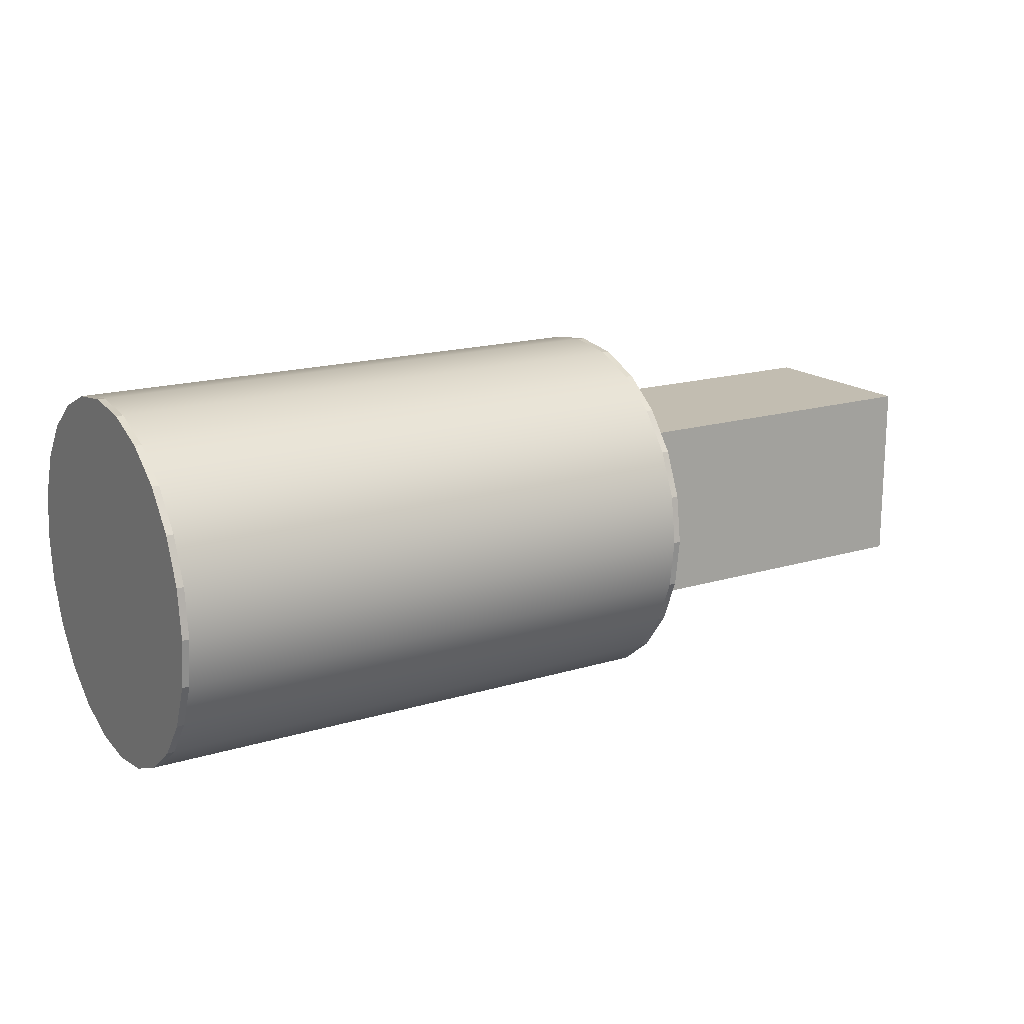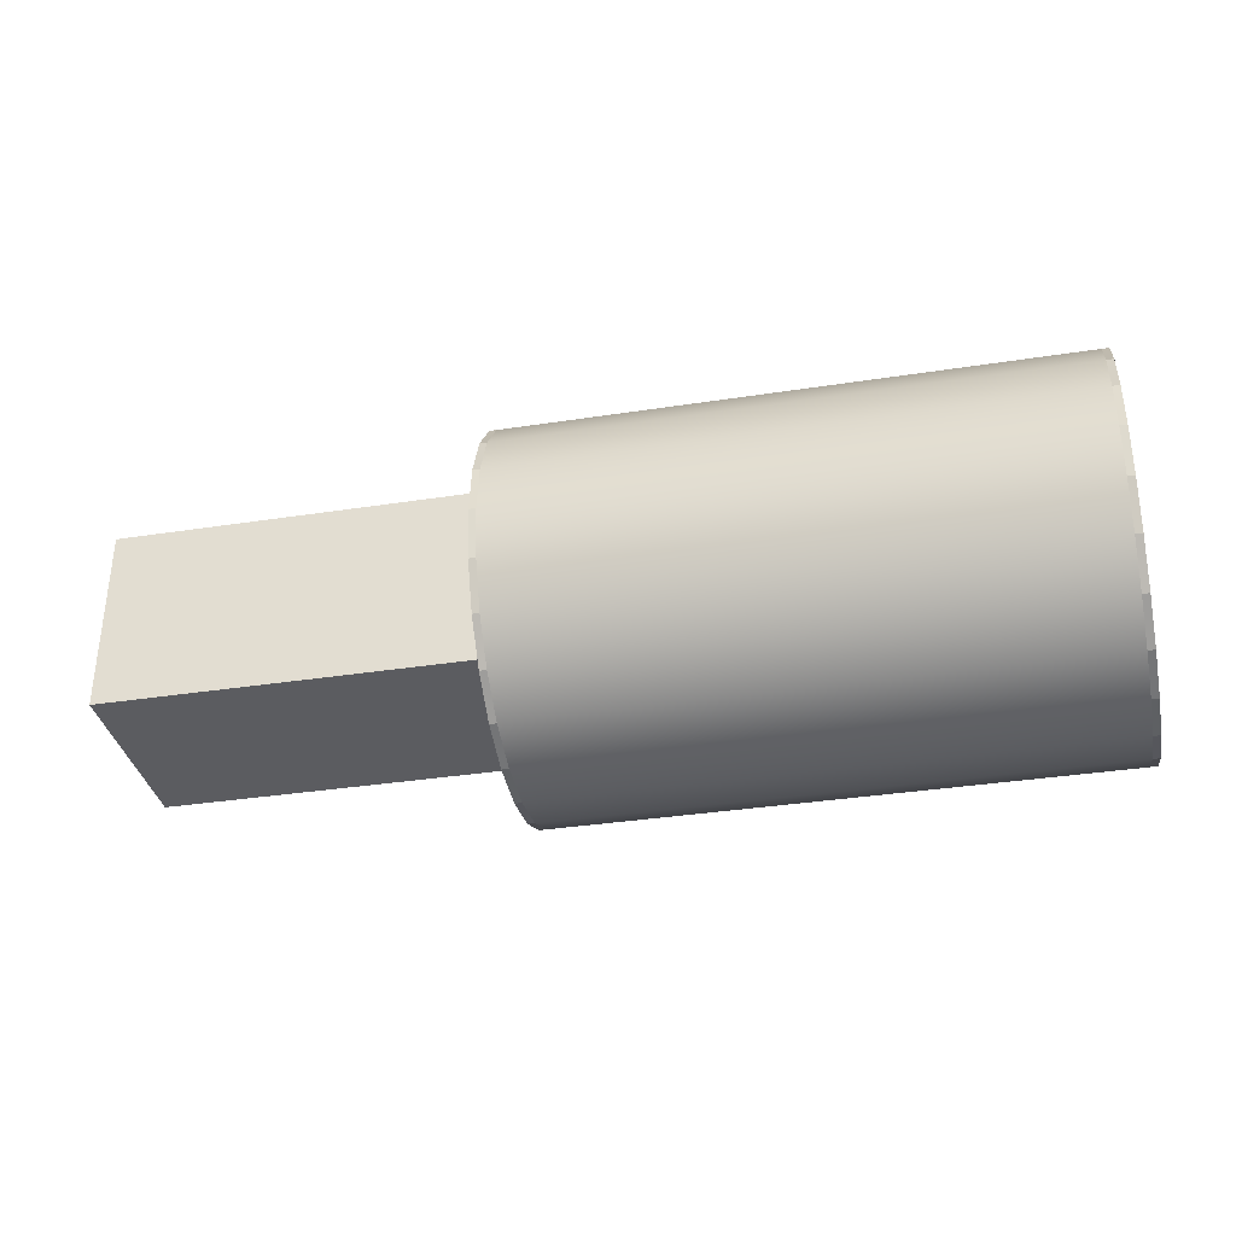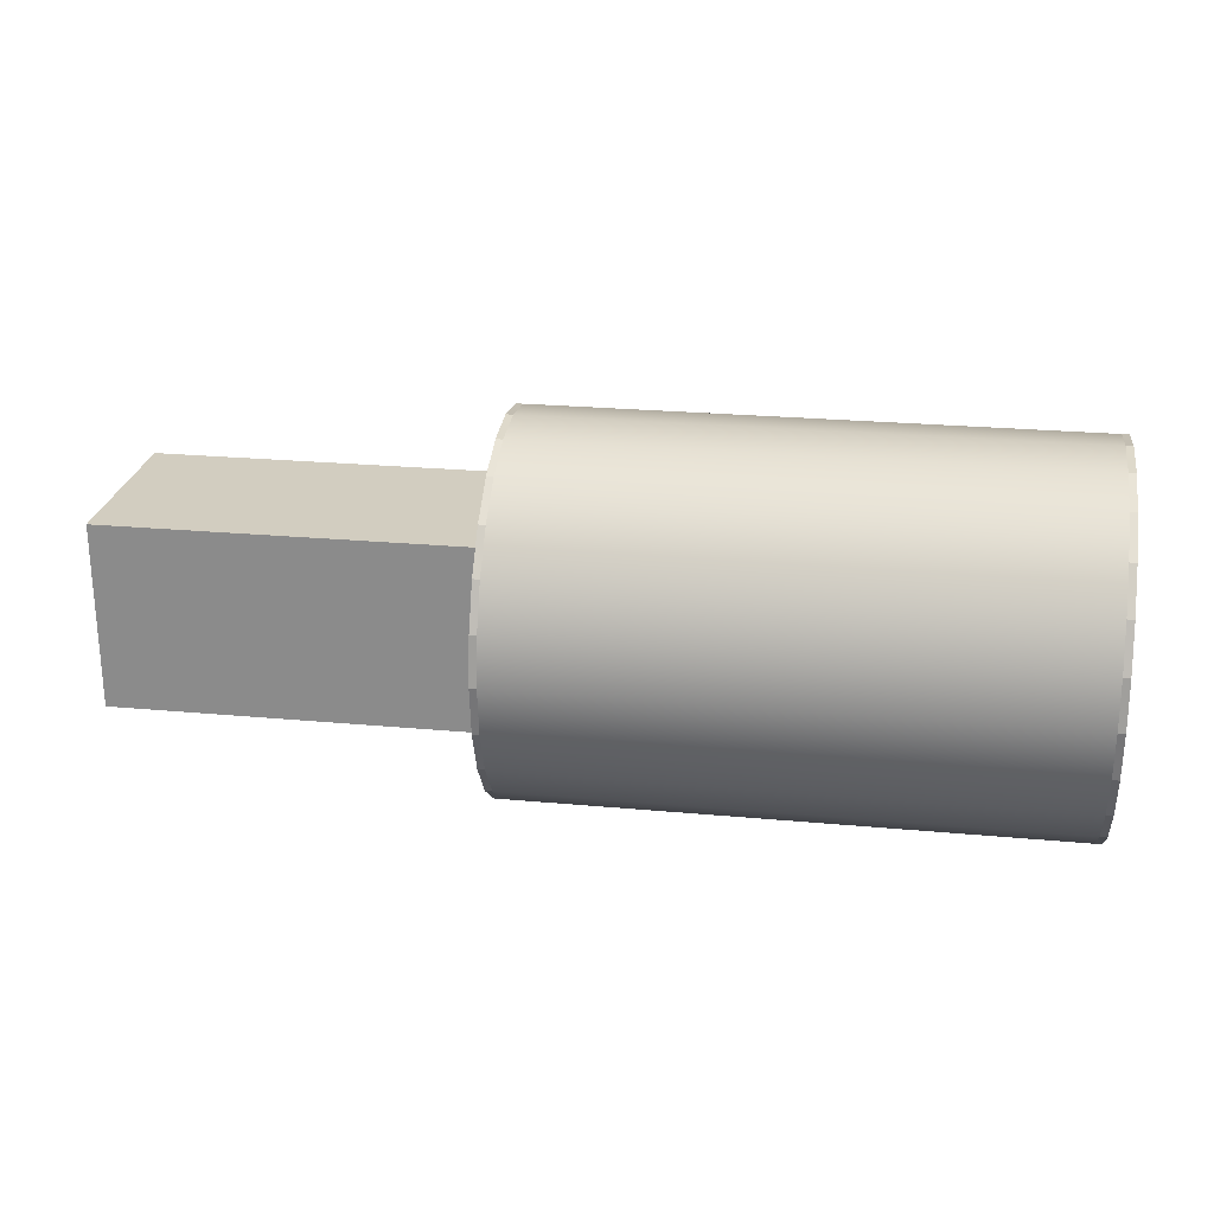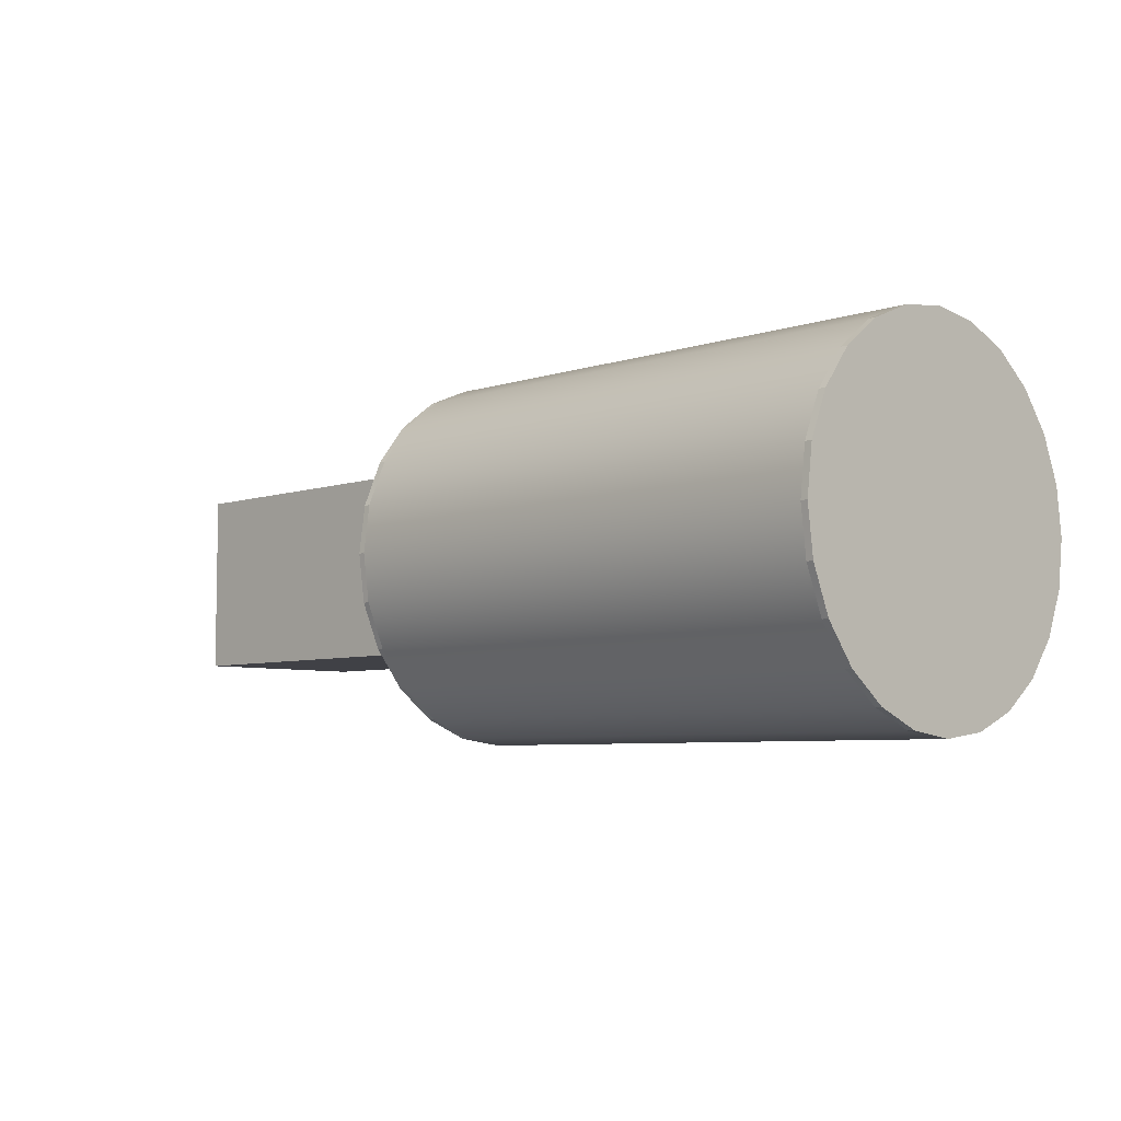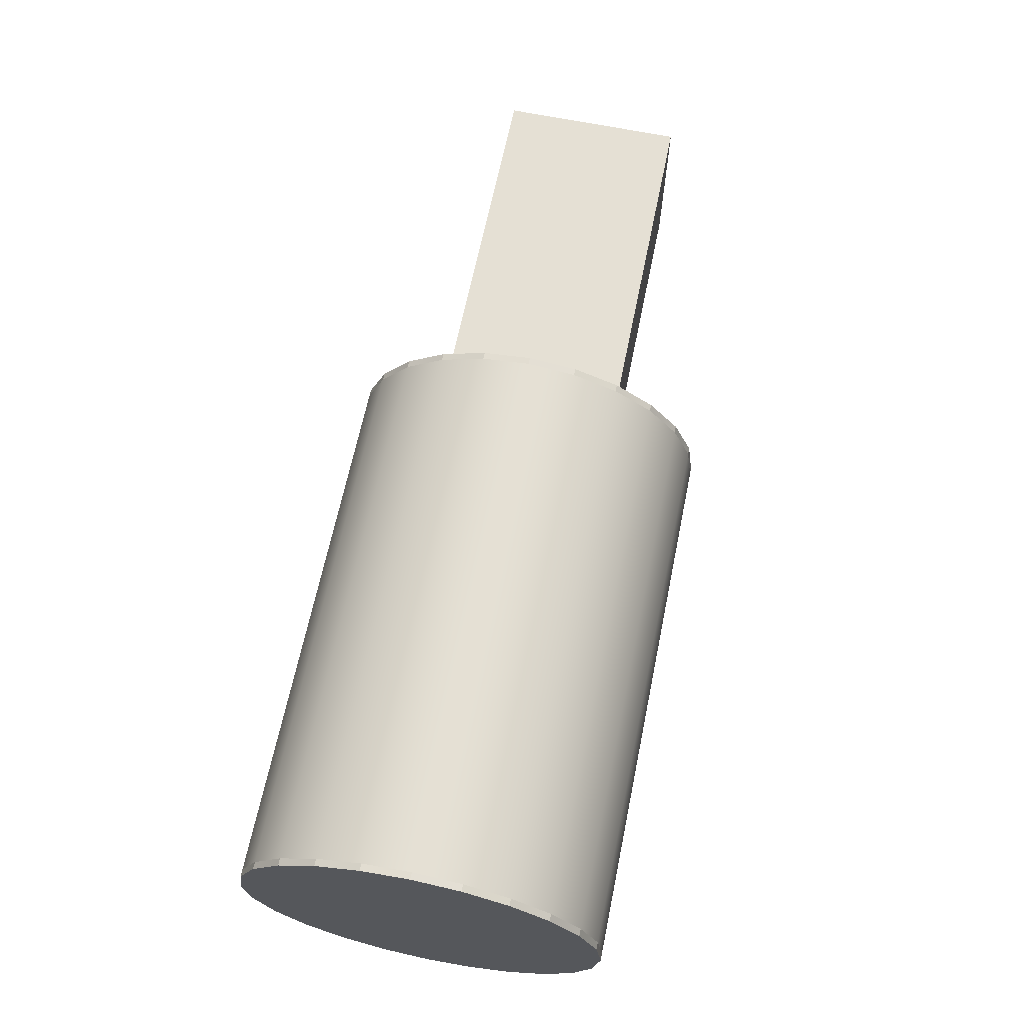
<metadata>
{"format":"obj","ext":"obj","renderer":"f3d","projection":"perspective","resolution":1024,"background":"white","views":[{"elev":16.8,"azim":148.3,"up":"+Y"},{"elev":-35.0,"azim":11.7,"up":"+Y"},{"elev":24.6,"azim":8.6,"up":"+Y"},{"elev":-6.0,"azim":45.3,"up":"+Z"},{"elev":65.5,"azim":101.6,"up":"+Z"}]}
</metadata>
<code>
v 0 0.05 -0.05
v 0 -0.05 -0.05
v -0.2 -0.05 -0.05
v -0.2 0.05 -0.05
v 0 0.05 0.05
v -0 -0.05 0.05
v -0.2 -0.05 0.05
v -0.2 0.05 0.05
v 0 0.025 -0.05
v 0 0 -0.05
v 0 -0.025 -0.05
v -0.05 0.05 -0.05
v -0.1 0.05 -0.05
v -0.15 0.05 -0.05
v 0 0.05 -0.025
v 0 0.05 0
v 0 0.05 0.025
v -0.05 -0.05 -0.05
v -0.1 -0.05 -0.05
v -0.15 -0.05 -0.05
v -0 -0.05 -0.025
v -0 -0.05 0
v -0 -0.05 0.025
v -0.2 -0.025 -0.05
v -0.2 0 -0.05
v -0.2 0.025 -0.05
v -0.2 -0.05 -0.025
v -0.2 -0.05 0
v -0.2 -0.05 0.025
v -0.2 0.05 -0.025
v -0.2 0.05 0
v -0.2 0.05 0.025
v 0 0.025 0.05
v -0 -0 0.05
v -0 -0.025 0.05
v -0.05 0.05 0.05
v -0.1 0.05 0.05
v -0.15 0.05 0.05
v -0.05 -0.05 0.05
v -0.1 -0.05 0.05
v -0.15 -0.05 0.05
v -0.2 -0.025 0.05
v -0.2 0 0.05
v -0.2 0.025 0.05
v -0.05 0.025 -0.05
v -0.05 0 -0.05
v -0.05 -0.025 -0.05
v -0.1 0.025 -0.05
v -0.1 0 -0.05
v -0.1 -0.025 -0.05
v -0.15 0.025 -0.05
v -0.15 0 -0.05
v -0.15 -0.025 -0.05
v -0.05 0.025 0.05
v -0.1 0.025 0.05
v -0.15 0.025 0.05
v -0.05 -0 0.05
v -0.1 -0 0.05
v -0.15 0 0.05
v -0.05 -0.025 0.05
v -0.1 -0.025 0.05
v -0.15 -0.025 0.05
v -0.05 -0.05 -0.025
v -0.05 -0.05 0
v -0.05 -0.05 0.025
v -0.1 -0.05 -0.025
v -0.1 -0.05 0
v -0.1 -0.05 0.025
v -0.15 -0.05 -0.025
v -0.15 -0.05 0
v -0.15 -0.05 0.025
v -0.2 -0.025 -0.025
v -0.2 -0.025 0
v -0.2 -0.025 0.025
v -0.2 0 -0.025
v -0.2 0 0
v -0.2 0 0.025
v -0.2 0.025 -0.025
v -0.2 0.025 0
v -0.2 0.025 0.025
v -0.05 0.05 0.025
v -0.05 0.05 0
v -0.05 0.05 -0.025
v -0.1 0.05 0.025
v -0.1 0.05 0
v -0.1 0.05 -0.025
v -0.15 0.05 0.025
v -0.15 0.05 0
v -0.15 0.05 -0.025
v 0.3 0.07071 0.07071
v 0.3 0.05 0.0866
v 0.3 0.02588 0.09659
v 0.3 0 0.1
v 0.3 -0.02588 0.09659
v 0.3 -0.05 0.0866
v 0.3 -0.07071 0.07071
v 0.3 -0.0866 0.05
v 0.3 -0.09659 0.02588
v 0.3 -0.1 -0
v 0.3 -0.09659 -0.02588
v 0.3 -0.0866 -0.05
v 0.3 -0.07071 -0.07071
v 0.3 -0.05 -0.0866
v 0.3 -0.02588 -0.09659
v 0.3 -0 -0.1
v 0.3 0.02588 -0.09659
v 0.3 0.05 -0.0866
v 0.3 0.07071 -0.07071
v 0.3 0.0866 -0.05
v 0.3 0.09659 -0.02588
v 0.3 0.1 -0
v 0.3 0.09659 0.02588
v 0.3 0.0866 0.05
v 0 0.07071 0.07071
v 0 0.05 0.0866
v 0 0.02588 0.09659
v 0 0 0.1
v 0 -0.02588 0.09659
v 0 -0.05 0.0866
v 0 -0.07071 0.07071
v 0 -0.0866 0.05
v 0 -0.09659 0.02588
v 0 -0.1 -0
v 0 -0.09659 -0.02588
v 0 -0.0866 -0.05
v 0 -0.07071 -0.07071
v 0 -0.05 -0.0866
v 0 -0.02588 -0.09659
v 0 0 -0.1
v 0 0.02588 -0.09659
v 0 0.05 -0.0866
v 0 0.07071 -0.07071
v 0 0.0866 -0.05
v 0 0.09659 -0.02588
v 0 0.1 1e-06
v 0 0.09659 0.02588
v 0 0.0866 0.05
v 0.3 0 -0
v 0 0 -0
v 0.3 0.03535 0.03535
v 0.3 0.025 0.0433
v 0.3 0.01294 0.0483
v 0.3 0 0.05
v 0.3 -0.01294 0.0483
v 0.3 -0.025 0.0433
v 0.3 -0.03535 0.03535
v 0.3 -0.0433 0.025
v 0.3 -0.0483 0.01294
v 0.3 -0.05 -0
v 0.3 -0.0483 -0.01294
v 0.3 -0.0433 -0.025
v 0.3 -0.03535 -0.03535
v 0.3 -0.025 -0.0433
v 0.3 -0.01294 -0.0483
v 0.3 -0 -0.05
v 0.3 0.01294 -0.0483
v 0.3 0.025 -0.0433
v 0.3 0.03535 -0.03535
v 0.3 0.0433 -0.025
v 0.3 0.0483 -0.01294
v 0.3 0.05 -0
v 0.3 0.0483 0.01294
v 0.3 0.0433 0.025
v 0.225 0.05 0.0866
v 0.15 0.05 0.0866
v 0.075 0.05 0.0866
v 0.225 0.07071 0.07071
v 0.15 0.07071 0.07071
v 0.075 0.07071 0.07071
v 0.225 0.02588 0.09659
v 0.15 0.02588 0.09659
v 0.075 0.02588 0.09659
v 0.225 0 0.1
v 0.15 0 0.1
v 0.075 0 0.1
v 0.225 -0.02588 0.09659
v 0.15 -0.02588 0.09659
v 0.075 -0.02588 0.09659
v 0.225 -0.05 0.0866
v 0.15 -0.05 0.0866
v 0.075 -0.05 0.0866
v 0.225 -0.07071 0.07071
v 0.15 -0.07071 0.07071
v 0.075 -0.07071 0.07071
v 0.225 -0.0866 0.05
v 0.15 -0.0866 0.05
v 0.075 -0.0866 0.05
v 0.225 -0.09659 0.02588
v 0.15 -0.09659 0.02588
v 0.075 -0.09659 0.02588
v 0.225 -0.1 -0
v 0.15 -0.1 -0
v 0.075 -0.1 -0
v 0.225 -0.09659 -0.02588
v 0.15 -0.09659 -0.02588
v 0.075 -0.09659 -0.02588
v 0.225 -0.0866 -0.05
v 0.15 -0.0866 -0.05
v 0.075 -0.0866 -0.05
v 0.225 -0.07071 -0.07071
v 0.15 -0.07071 -0.07071
v 0.075 -0.07071 -0.07071
v 0.225 -0.05 -0.0866
v 0.15 -0.05 -0.0866
v 0.075 -0.05 -0.0866
v 0.225 -0.02588 -0.09659
v 0.15 -0.02588 -0.09659
v 0.075 -0.02588 -0.09659
v 0.225 0 -0.1
v 0.15 0 -0.1
v 0.075 0 -0.1
v 0.225 0.02588 -0.09659
v 0.15 0.02588 -0.09659
v 0.075 0.02588 -0.09659
v 0.225 0.05 -0.0866
v 0.15 0.05 -0.0866
v 0.075 0.05 -0.0866
v 0.225 0.07071 -0.07071
v 0.15 0.07071 -0.07071
v 0.075 0.07071 -0.07071
v 0.225 0.0866 -0.05
v 0.15 0.0866 -0.05
v 0.075 0.0866 -0.05
v 0.225 0.09659 -0.02588
v 0.15 0.09659 -0.02588
v 0.075 0.09659 -0.02588
v 0.225 0.1 0
v 0.15 0.1 0
v 0.075 0.1 0
v 0.225 0.09659 0.02588
v 0.15 0.09659 0.02588
v 0.075 0.09659 0.02588
v 0.225 0.0866 0.05
v 0.15 0.0866 0.05
v 0.075 0.0866 0.05
v 0.00375 0.05 0.0866
v 0.00375 0.07071 0.07071
v 0.00375 0.02588 0.09659
v 0.00375 0 0.1
v 0.00375 -0.02588 0.09659
v 0.00375 -0.05 0.0866
v 0.00375 -0.07071 0.07071
v 0.00375 -0.0866 0.05
v 0.00375 -0.09659 0.02588
v 0.00375 -0.1 -0
v 0.00375 -0.09659 -0.02588
v 0.00375 -0.0866 -0.05
v 0.00375 -0.07071 -0.07071
v 0.00375 -0.05 -0.0866
v 0.00375 -0.02588 -0.09659
v 0.00375 0 -0.1
v 0.00375 0.02588 -0.09659
v 0.00375 0.05 -0.0866
v 0.00375 0.07071 -0.07071
v 0.00375 0.0866 -0.05
v 0.00375 0.09659 -0.02588
v 0.00375 0.1 1e-06
v 0.00375 0.09659 0.02588
v 0.00375 0.0866 0.05
v 0.2963 0.05 0.0866
v 0.2963 0.07071 0.07071
v 0.2963 0.02588 0.09659
v 0.2963 0 0.1
v 0.2963 -0.02588 0.09659
v 0.2963 -0.05 0.0866
v 0.2963 -0.07071 0.07071
v 0.2963 -0.0866 0.05
v 0.2963 -0.09659 0.02588
v 0.2963 -0.1 -0
v 0.2963 -0.09659 -0.02588
v 0.2963 -0.0866 -0.05
v 0.2963 -0.07071 -0.07071
v 0.2963 -0.05 -0.0866
v 0.2963 -0.02588 -0.09659
v 0.2963 -0 -0.1
v 0.2963 0.02588 -0.09659
v 0.2963 0.05 -0.0866
v 0.2963 0.07071 -0.07071
v 0.2963 0.0866 -0.05
v 0.2963 0.09659 -0.02588
v 0.2963 0.1 -0
v 0.2963 0.09659 0.02588
v 0.2963 0.0866 0.05
f 11 2 18 47
f 10 11 47 46
f 9 10 46 45
f 1 9 45 12
f 47 18 19 50
f 46 47 50 49
f 45 46 49 48
f 12 45 48 13
f 50 19 20 53
f 49 50 53 52
f 48 49 52 51
f 13 48 51 14
f 53 20 3 24
f 52 53 24 25
f 51 52 25 26
f 14 51 26 4
f 38 8 44 56
f 37 38 56 55
f 36 37 55 54
f 5 36 54 33
f 56 44 43 59
f 55 56 59 58
f 54 55 58 57
f 33 54 57 34
f 59 43 42 62
f 58 59 62 61
f 57 58 61 60
f 34 57 60 35
f 62 42 7 41
f 61 62 41 40
f 60 61 40 39
f 35 60 39 6
f 23 6 39 65
f 22 23 65 64
f 21 22 64 63
f 2 21 63 18
f 65 39 40 68
f 64 65 68 67
f 63 64 67 66
f 18 63 66 19
f 68 40 41 71
f 67 68 71 70
f 66 67 70 69
f 19 66 69 20
f 71 41 7 29
f 70 71 29 28
f 69 70 28 27
f 20 69 27 3
f 29 7 42 74
f 28 29 74 73
f 27 28 73 72
f 3 27 72 24
f 74 42 43 77
f 73 74 77 76
f 72 73 76 75
f 24 72 75 25
f 77 43 44 80
f 76 77 80 79
f 75 76 79 78
f 25 75 78 26
f 80 44 8 32
f 79 80 32 31
f 78 79 31 30
f 26 78 30 4
f 15 1 12 83
f 16 15 83 82
f 17 16 82 81
f 5 17 81 36
f 83 12 13 86
f 82 83 86 85
f 81 82 85 84
f 36 81 84 37
f 86 13 14 89
f 85 86 89 88
f 84 85 88 87
f 37 84 87 38
f 89 14 4 30
f 88 89 30 31
f 87 88 31 32
f 38 87 32 8
f 139 115 114
f 139 116 115
f 139 117 116
f 139 118 117
f 139 119 118
f 139 120 119
f 139 121 120
f 139 122 121
f 139 123 122
f 139 124 123
f 139 125 124
f 139 126 125
f 139 127 126
f 139 128 127
f 139 129 128
f 139 130 129
f 139 131 130
f 139 132 131
f 139 133 132
f 139 134 133
f 139 135 134
f 139 136 135
f 139 137 136
f 139 114 137
f 141 138 140
f 91 141 140 90
f 142 138 141
f 92 142 141 91
f 143 138 142
f 93 143 142 92
f 144 138 143
f 94 144 143 93
f 145 138 144
f 95 145 144 94
f 146 138 145
f 96 146 145 95
f 147 138 146
f 97 147 146 96
f 148 138 147
f 98 148 147 97
f 149 138 148
f 99 149 148 98
f 150 138 149
f 100 150 149 99
f 151 138 150
f 101 151 150 100
f 152 138 151
f 102 152 151 101
f 153 138 152
f 103 153 152 102
f 154 138 153
f 104 154 153 103
f 155 138 154
f 105 155 154 104
f 156 138 155
f 106 156 155 105
f 157 138 156
f 107 157 156 106
f 158 138 157
f 108 158 157 107
f 159 138 158
f 109 159 158 108
f 160 138 159
f 110 160 159 109
f 161 138 160
f 111 161 160 110
f 162 138 161
f 112 162 161 111
f 163 138 162
f 113 163 162 112
f 140 138 163
f 90 140 163 113
f 167 168 165 164
f 168 169 166 165
f 164 165 171 170
f 165 166 172 171
f 170 171 174 173
f 171 172 175 174
f 173 174 177 176
f 174 175 178 177
f 176 177 180 179
f 177 178 181 180
f 179 180 183 182
f 180 181 184 183
f 182 183 186 185
f 183 184 187 186
f 185 186 189 188
f 186 187 190 189
f 188 189 192 191
f 189 190 193 192
f 191 192 195 194
f 192 193 196 195
f 194 195 198 197
f 195 196 199 198
f 197 198 201 200
f 198 199 202 201
f 200 201 204 203
f 201 202 205 204
f 203 204 207 206
f 204 205 208 207
f 206 207 210 209
f 207 208 211 210
f 209 210 213 212
f 210 211 214 213
f 212 213 216 215
f 213 214 217 216
f 215 216 219 218
f 216 217 220 219
f 218 219 222 221
f 219 220 223 222
f 221 222 225 224
f 222 223 226 225
f 224 225 228 227
f 225 226 229 228
f 227 228 231 230
f 228 229 232 231
f 230 231 234 233
f 231 232 235 234
f 233 234 168 167
f 234 235 169 168
f 169 237 236 166
f 237 114 115 236
f 166 236 238 172
f 236 115 116 238
f 172 238 239 175
f 238 116 117 239
f 175 239 240 178
f 239 117 118 240
f 178 240 241 181
f 240 118 119 241
f 181 241 242 184
f 241 119 120 242
f 184 242 243 187
f 242 120 121 243
f 187 243 244 190
f 243 121 122 244
f 190 244 245 193
f 244 122 123 245
f 193 245 246 196
f 245 123 124 246
f 196 246 247 199
f 246 124 125 247
f 199 247 248 202
f 247 125 126 248
f 202 248 249 205
f 248 126 127 249
f 205 249 250 208
f 249 127 128 250
f 208 250 251 211
f 250 128 129 251
f 211 251 252 214
f 251 129 130 252
f 214 252 253 217
f 252 130 131 253
f 217 253 254 220
f 253 131 132 254
f 220 254 255 223
f 254 132 133 255
f 223 255 256 226
f 255 133 134 256
f 226 256 257 229
f 256 134 135 257
f 229 257 258 232
f 257 135 136 258
f 232 258 259 235
f 258 136 137 259
f 235 259 237 169
f 259 137 114 237
f 90 261 260 91
f 261 167 164 260
f 91 260 262 92
f 260 164 170 262
f 92 262 263 93
f 262 170 173 263
f 93 263 264 94
f 263 173 176 264
f 94 264 265 95
f 264 176 179 265
f 95 265 266 96
f 265 179 182 266
f 96 266 267 97
f 266 182 185 267
f 97 267 268 98
f 267 185 188 268
f 98 268 269 99
f 268 188 191 269
f 99 269 270 100
f 269 191 194 270
f 100 270 271 101
f 270 194 197 271
f 101 271 272 102
f 271 197 200 272
f 102 272 273 103
f 272 200 203 273
f 103 273 274 104
f 273 203 206 274
f 104 274 275 105
f 274 206 209 275
f 105 275 276 106
f 275 209 212 276
f 106 276 277 107
f 276 212 215 277
f 107 277 278 108
f 277 215 218 278
f 108 278 279 109
f 278 218 221 279
f 109 279 280 110
f 279 221 224 280
f 110 280 281 111
f 280 224 227 281
f 111 281 282 112
f 281 227 230 282
f 112 282 283 113
f 282 230 233 283
f 113 283 261 90
f 283 233 167 261

</code>
